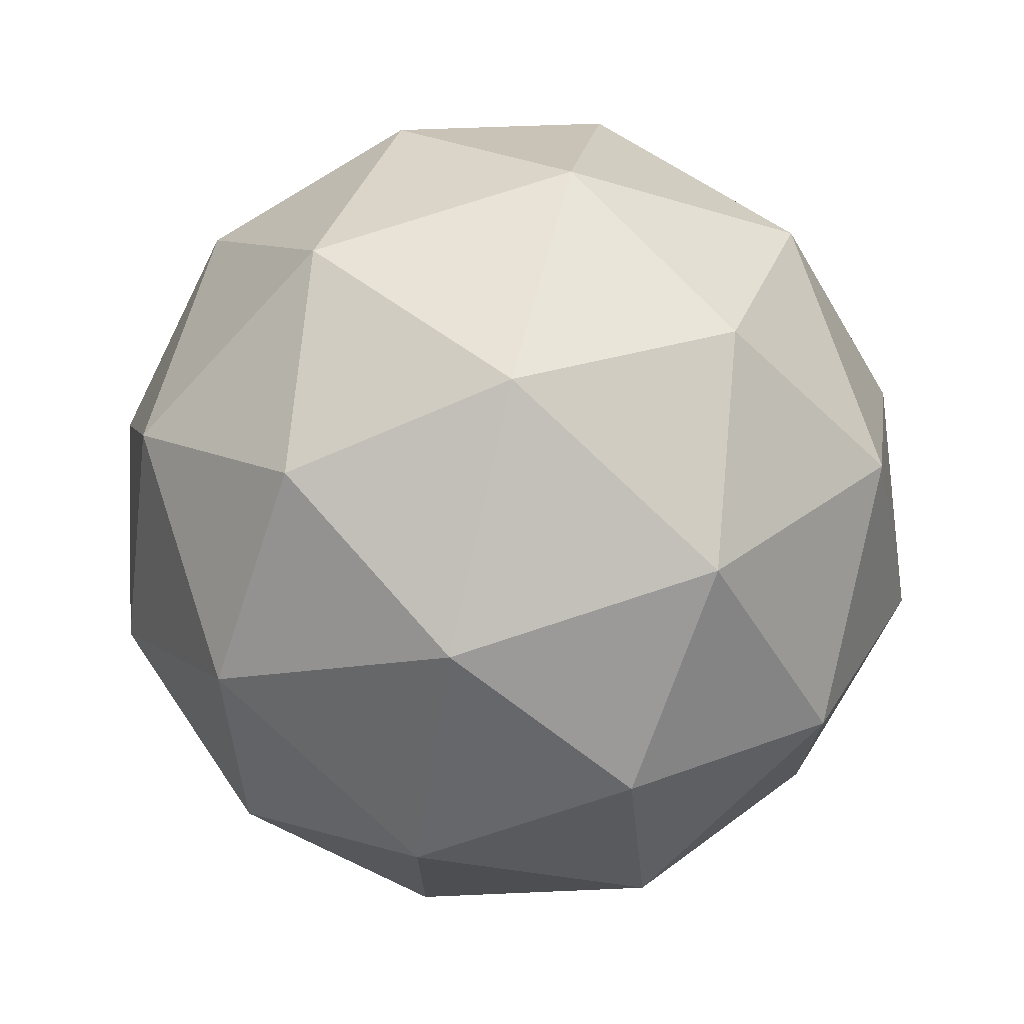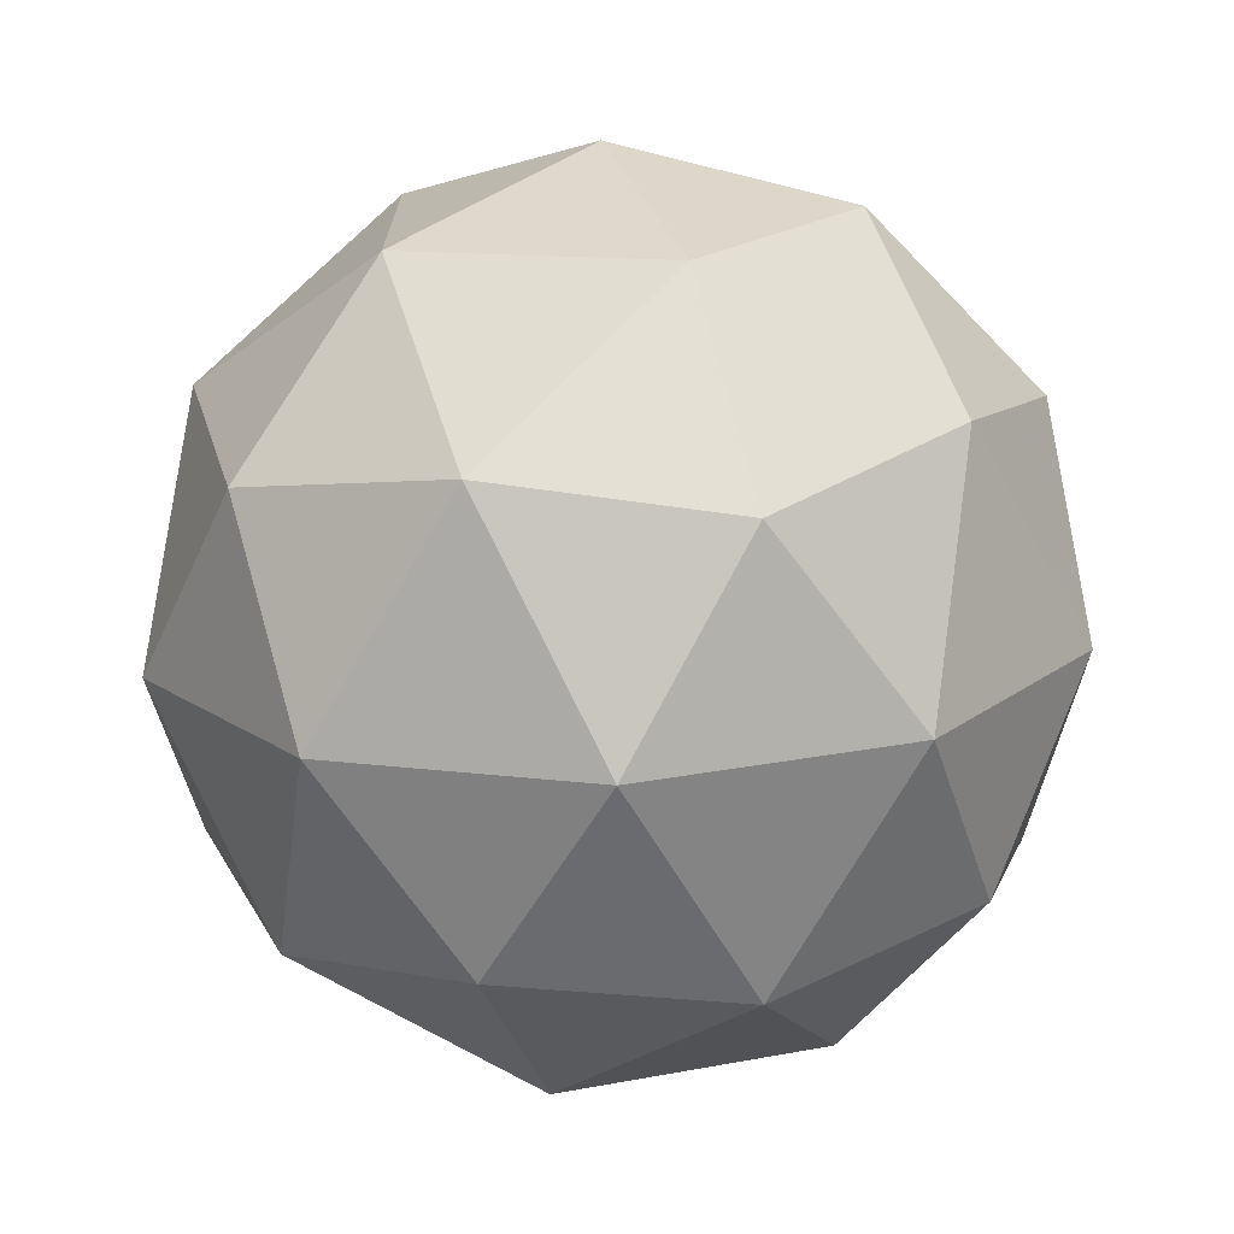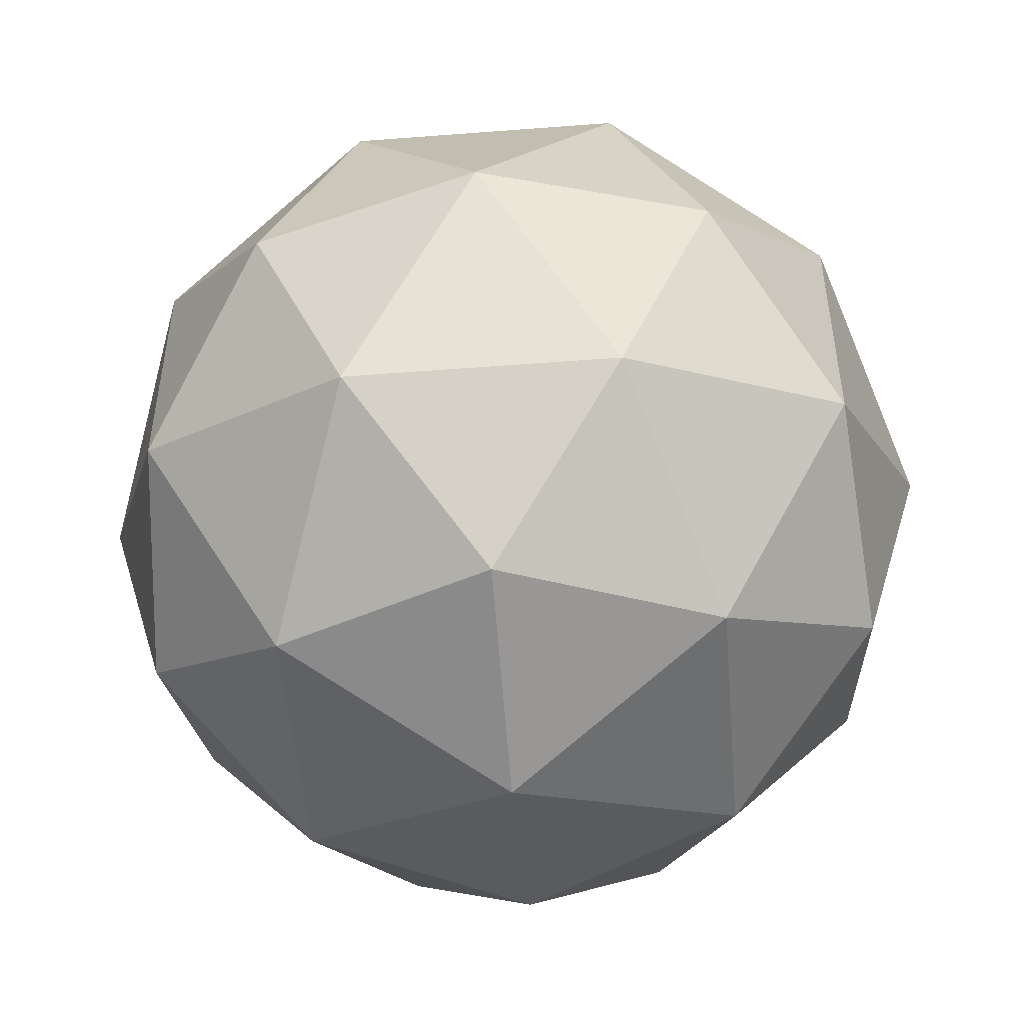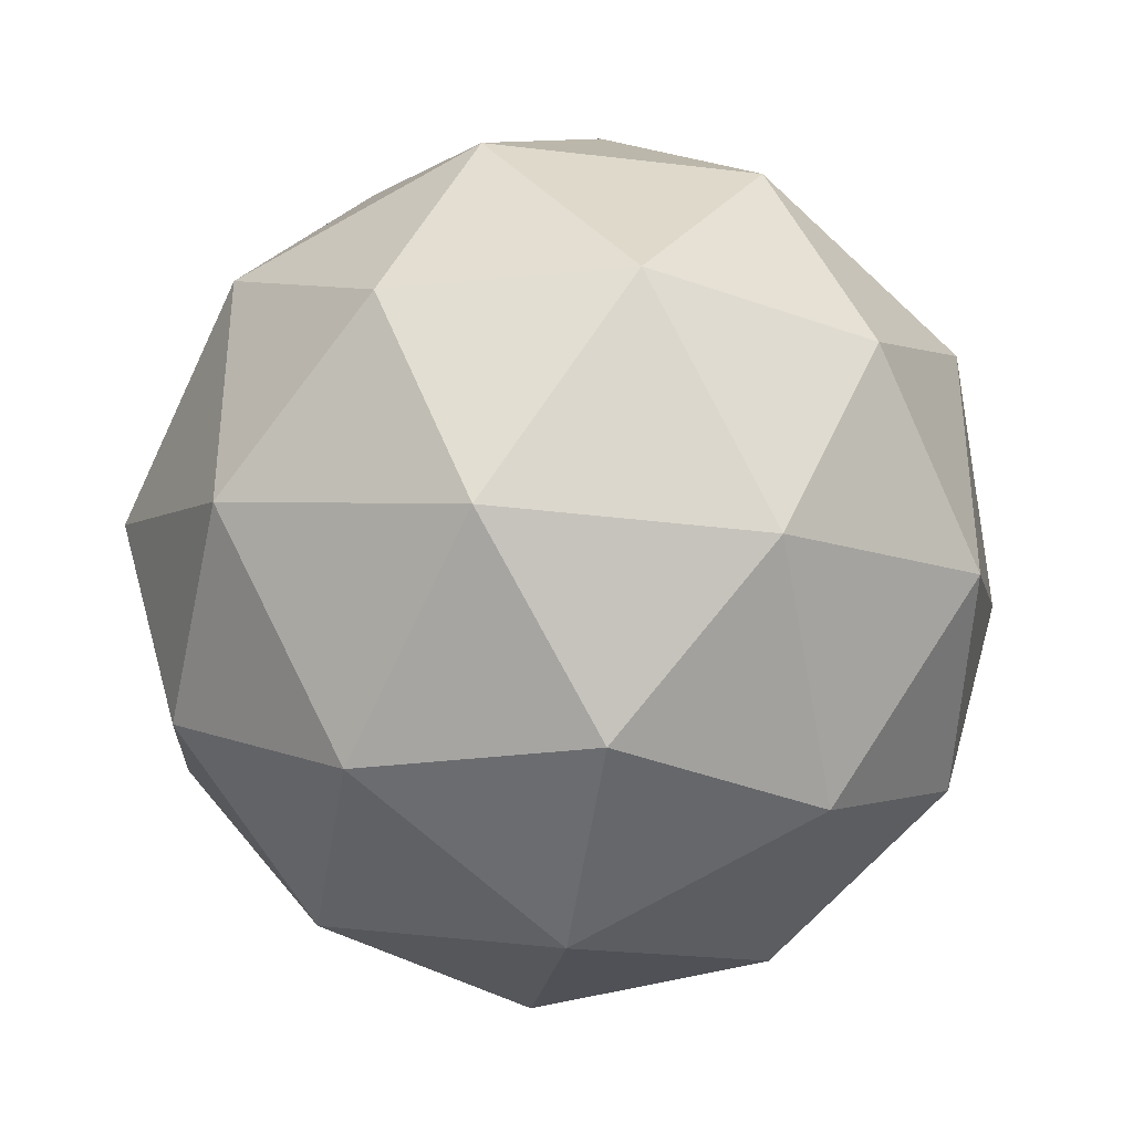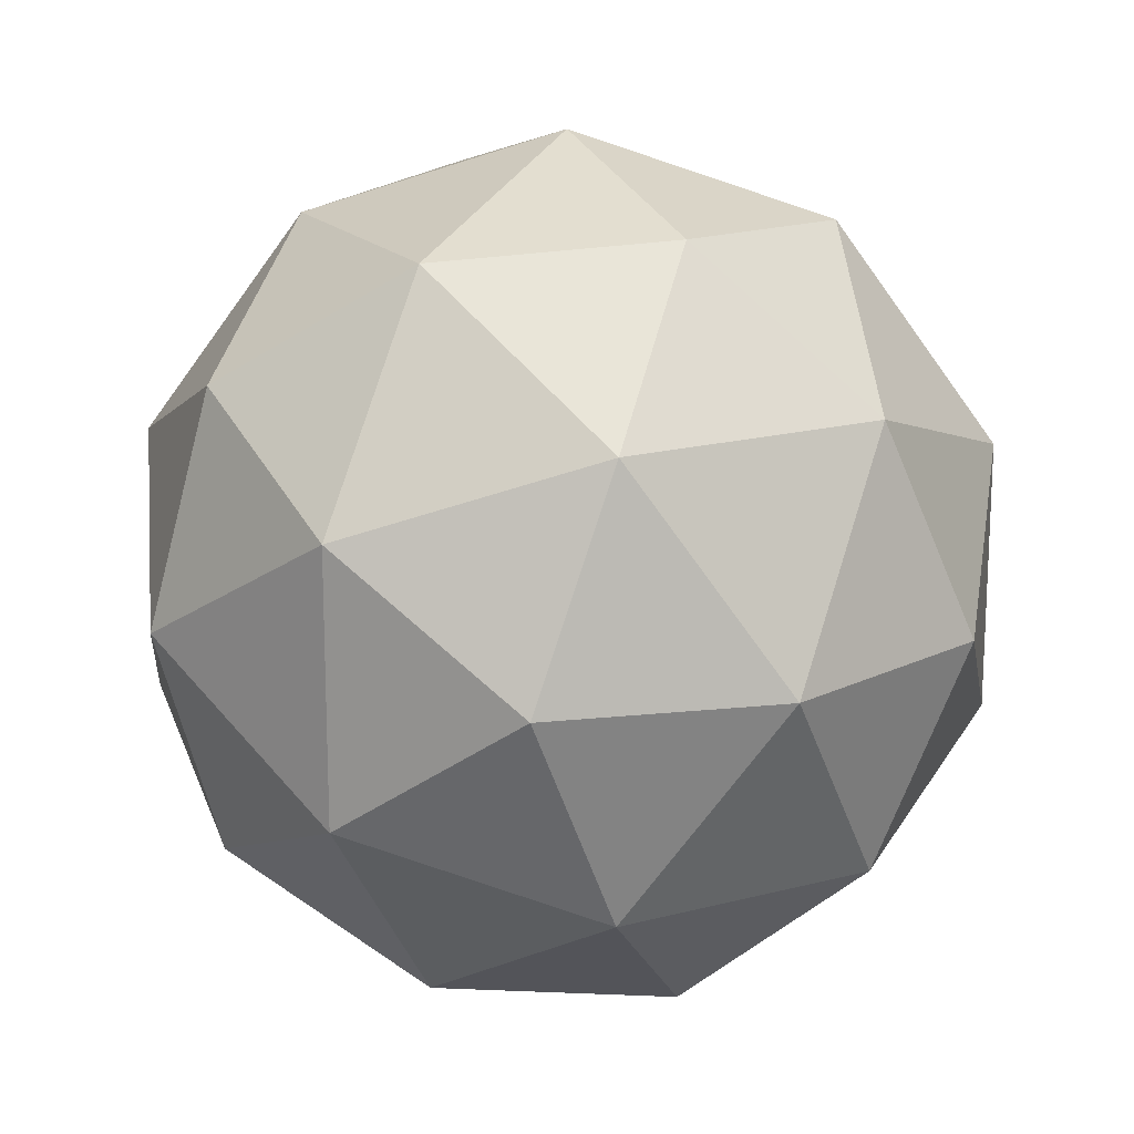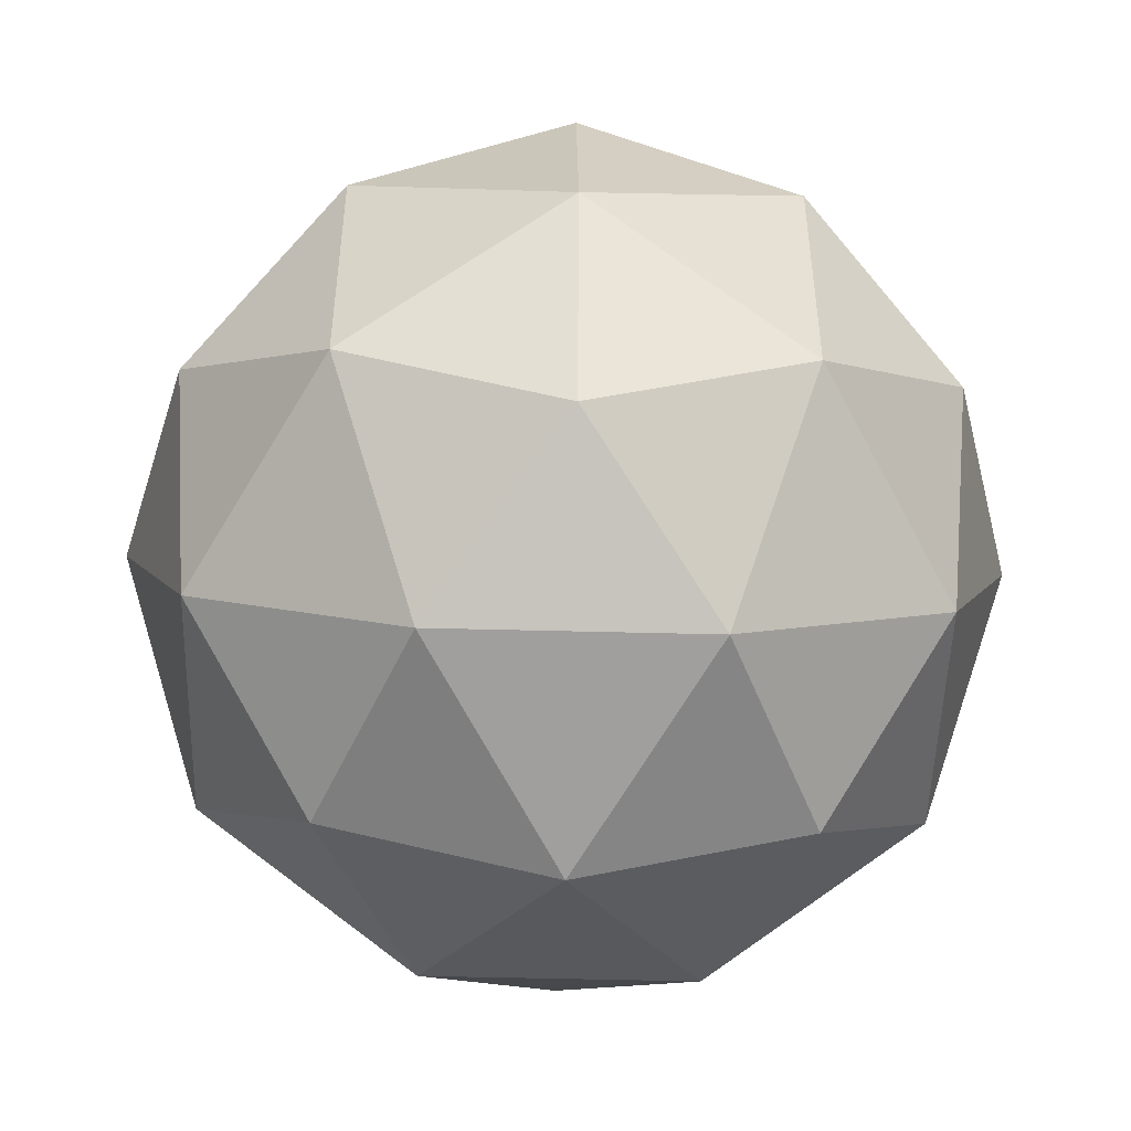
<metadata>
{"format":"obj","ext":"obj","renderer":"f3d","projection":"perspective","resolution":1024,"background":"white","views":[{"elev":73.3,"azim":161.6,"up":"+Y"},{"elev":-72.4,"azim":150.1,"up":"+Z"},{"elev":-51.3,"azim":4.8,"up":"+Z"},{"elev":-37.7,"azim":-98.7,"up":"+Y"},{"elev":17.8,"azim":-117.6,"up":"+Y"},{"elev":-50.5,"azim":178.4,"up":"+Y"}]}
</metadata>
<code>
o Icosphere
g Icosphere
v 7.609 0.9381 3.47
v 7.637 0.903 3.501
v 7.587 0.9339 3.52
v 7.637 0.903 3.501
v 7.641 0.853 3.523
v 7.606 0.8839 3.551
v 7.637 0.903 3.501
v 7.606 0.8839 3.551
v 7.587 0.9339 3.52
v 7.587 0.9339 3.52
v 7.606 0.8839 3.551
v 7.556 0.9056 3.555
v 7.609 0.9381 3.47
v 7.587 0.9339 3.52
v 7.556 0.953 3.47
v 7.587 0.9339 3.52
v 7.556 0.9056 3.555
v 7.525 0.9339 3.52
v 7.587 0.9339 3.52
v 7.525 0.9339 3.52
v 7.556 0.953 3.47
v 7.556 0.953 3.47
v 7.525 0.9339 3.52
v 7.503 0.9381 3.47
v 7.609 0.9381 3.47
v 7.556 0.953 3.47
v 7.587 0.9339 3.42
v 7.556 0.953 3.47
v 7.503 0.9381 3.47
v 7.525 0.9339 3.42
v 7.556 0.953 3.47
v 7.525 0.9339 3.42
v 7.587 0.9339 3.42
v 7.587 0.9339 3.42
v 7.525 0.9339 3.42
v 7.556 0.9056 3.385
v 7.609 0.9381 3.47
v 7.587 0.9339 3.42
v 7.637 0.903 3.439
v 7.587 0.9339 3.42
v 7.556 0.9056 3.385
v 7.606 0.8839 3.389
v 7.587 0.9339 3.42
v 7.606 0.8839 3.389
v 7.637 0.903 3.439
v 7.637 0.903 3.439
v 7.606 0.8839 3.389
v 7.641 0.853 3.417
v 7.609 0.9381 3.47
v 7.637 0.903 3.439
v 7.637 0.903 3.501
v 7.637 0.903 3.439
v 7.641 0.853 3.417
v 7.656 0.853 3.47
v 7.637 0.903 3.439
v 7.656 0.853 3.47
v 7.637 0.903 3.501
v 7.637 0.903 3.501
v 7.656 0.853 3.47
v 7.641 0.853 3.523
v 7.503 0.9381 3.47
v 7.525 0.9339 3.52
v 7.475 0.903 3.501
v 7.525 0.9339 3.52
v 7.556 0.9056 3.555
v 7.506 0.8839 3.551
v 7.525 0.9339 3.52
v 7.506 0.8839 3.551
v 7.475 0.903 3.501
v 7.475 0.903 3.501
v 7.506 0.8839 3.551
v 7.471 0.853 3.523
v 7.556 0.9056 3.555
v 7.606 0.8839 3.551
v 7.556 0.853 3.57
v 7.606 0.8839 3.551
v 7.641 0.853 3.523
v 7.606 0.8221 3.551
v 7.606 0.8839 3.551
v 7.606 0.8221 3.551
v 7.556 0.853 3.57
v 7.556 0.853 3.57
v 7.606 0.8221 3.551
v 7.556 0.8004 3.555
v 7.641 0.853 3.523
v 7.656 0.853 3.47
v 7.637 0.803 3.501
v 7.656 0.853 3.47
v 7.641 0.853 3.417
v 7.637 0.803 3.439
v 7.656 0.853 3.47
v 7.637 0.803 3.439
v 7.637 0.803 3.501
v 7.637 0.803 3.501
v 7.637 0.803 3.439
v 7.609 0.7679 3.47
v 7.641 0.853 3.417
v 7.606 0.8839 3.389
v 7.606 0.8221 3.389
v 7.606 0.8839 3.389
v 7.556 0.9056 3.385
v 7.556 0.853 3.37
v 7.606 0.8839 3.389
v 7.556 0.853 3.37
v 7.606 0.8221 3.389
v 7.606 0.8221 3.389
v 7.556 0.853 3.37
v 7.556 0.8004 3.385
v 7.556 0.9056 3.385
v 7.525 0.9339 3.42
v 7.506 0.8839 3.389
v 7.525 0.9339 3.42
v 7.503 0.9381 3.47
v 7.475 0.903 3.439
v 7.525 0.9339 3.42
v 7.475 0.903 3.439
v 7.506 0.8839 3.389
v 7.506 0.8839 3.389
v 7.475 0.903 3.439
v 7.471 0.853 3.417
v 7.503 0.7679 3.47
v 7.475 0.803 3.501
v 7.525 0.7721 3.52
v 7.475 0.803 3.501
v 7.471 0.853 3.523
v 7.506 0.8221 3.551
v 7.475 0.803 3.501
v 7.506 0.8221 3.551
v 7.525 0.7721 3.52
v 7.525 0.7721 3.52
v 7.506 0.8221 3.551
v 7.556 0.8004 3.555
v 7.503 0.7679 3.47
v 7.525 0.7721 3.52
v 7.556 0.753 3.47
v 7.525 0.7721 3.52
v 7.556 0.8004 3.555
v 7.587 0.7721 3.52
v 7.525 0.7721 3.52
v 7.587 0.7721 3.52
v 7.556 0.753 3.47
v 7.556 0.753 3.47
v 7.587 0.7721 3.52
v 7.609 0.7679 3.47
v 7.503 0.7679 3.47
v 7.556 0.753 3.47
v 7.525 0.7721 3.42
v 7.556 0.753 3.47
v 7.609 0.7679 3.47
v 7.587 0.7721 3.42
v 7.556 0.753 3.47
v 7.587 0.7721 3.42
v 7.525 0.7721 3.42
v 7.525 0.7721 3.42
v 7.587 0.7721 3.42
v 7.556 0.8004 3.385
v 7.503 0.7679 3.47
v 7.525 0.7721 3.42
v 7.475 0.803 3.439
v 7.525 0.7721 3.42
v 7.556 0.8004 3.385
v 7.506 0.8221 3.389
v 7.525 0.7721 3.42
v 7.506 0.8221 3.389
v 7.475 0.803 3.439
v 7.475 0.803 3.439
v 7.506 0.8221 3.389
v 7.471 0.853 3.417
v 7.503 0.7679 3.47
v 7.475 0.803 3.439
v 7.475 0.803 3.501
v 7.475 0.803 3.439
v 7.471 0.853 3.417
v 7.456 0.853 3.47
v 7.475 0.803 3.439
v 7.456 0.853 3.47
v 7.475 0.803 3.501
v 7.475 0.803 3.501
v 7.456 0.853 3.47
v 7.471 0.853 3.523
v 7.556 0.8004 3.555
v 7.506 0.8221 3.551
v 7.556 0.853 3.57
v 7.506 0.8221 3.551
v 7.471 0.853 3.523
v 7.506 0.8839 3.551
v 7.506 0.8221 3.551
v 7.506 0.8839 3.551
v 7.556 0.853 3.57
v 7.556 0.853 3.57
v 7.506 0.8839 3.551
v 7.556 0.9056 3.555
v 7.609 0.7679 3.47
v 7.587 0.7721 3.52
v 7.637 0.803 3.501
v 7.587 0.7721 3.52
v 7.556 0.8004 3.555
v 7.606 0.8221 3.551
v 7.587 0.7721 3.52
v 7.606 0.8221 3.551
v 7.637 0.803 3.501
v 7.637 0.803 3.501
v 7.606 0.8221 3.551
v 7.641 0.853 3.523
v 7.556 0.8004 3.385
v 7.587 0.7721 3.42
v 7.606 0.8221 3.389
v 7.587 0.7721 3.42
v 7.609 0.7679 3.47
v 7.637 0.803 3.439
v 7.587 0.7721 3.42
v 7.637 0.803 3.439
v 7.606 0.8221 3.389
v 7.606 0.8221 3.389
v 7.637 0.803 3.439
v 7.641 0.853 3.417
v 7.471 0.853 3.417
v 7.506 0.8221 3.389
v 7.506 0.8839 3.389
v 7.506 0.8221 3.389
v 7.556 0.8004 3.385
v 7.556 0.853 3.37
v 7.506 0.8221 3.389
v 7.556 0.853 3.37
v 7.506 0.8839 3.389
v 7.506 0.8839 3.389
v 7.556 0.853 3.37
v 7.556 0.9056 3.385
v 7.471 0.853 3.523
v 7.456 0.853 3.47
v 7.475 0.903 3.501
v 7.456 0.853 3.47
v 7.471 0.853 3.417
v 7.475 0.903 3.439
v 7.456 0.853 3.47
v 7.475 0.903 3.439
v 7.475 0.903 3.501
v 7.475 0.903 3.501
v 7.475 0.903 3.439
v 7.503 0.9381 3.47
g Icosphere
f 3 2 1
f 6 5 4
f 9 8 7
f 12 11 10
f 15 14 13
f 18 17 16
f 21 20 19
f 24 23 22
f 27 26 25
f 30 29 28
f 33 32 31
f 36 35 34
f 39 38 37
f 42 41 40
f 45 44 43
f 48 47 46
f 51 50 49
f 54 53 52
f 57 56 55
f 60 59 58
f 63 62 61
f 66 65 64
f 69 68 67
f 72 71 70
f 75 74 73
f 78 77 76
f 81 80 79
f 84 83 82
f 87 86 85
f 90 89 88
f 93 92 91
f 96 95 94
f 99 98 97
f 102 101 100
f 105 104 103
f 108 107 106
f 111 110 109
f 114 113 112
f 117 116 115
f 120 119 118
f 123 122 121
f 126 125 124
f 129 128 127
f 132 131 130
f 135 134 133
f 138 137 136
f 141 140 139
f 144 143 142
f 147 146 145
f 150 149 148
f 153 152 151
f 156 155 154
f 159 158 157
f 162 161 160
f 165 164 163
f 168 167 166
f 171 170 169
f 174 173 172
f 177 176 175
f 180 179 178
f 183 182 181
f 186 185 184
f 189 188 187
f 192 191 190
f 195 194 193
f 198 197 196
f 201 200 199
f 204 203 202
f 207 206 205
f 210 209 208
f 213 212 211
f 216 215 214
f 219 218 217
f 222 221 220
f 225 224 223
f 228 227 226
f 231 230 229
f 234 233 232
f 237 236 235
f 240 239 238

</code>
